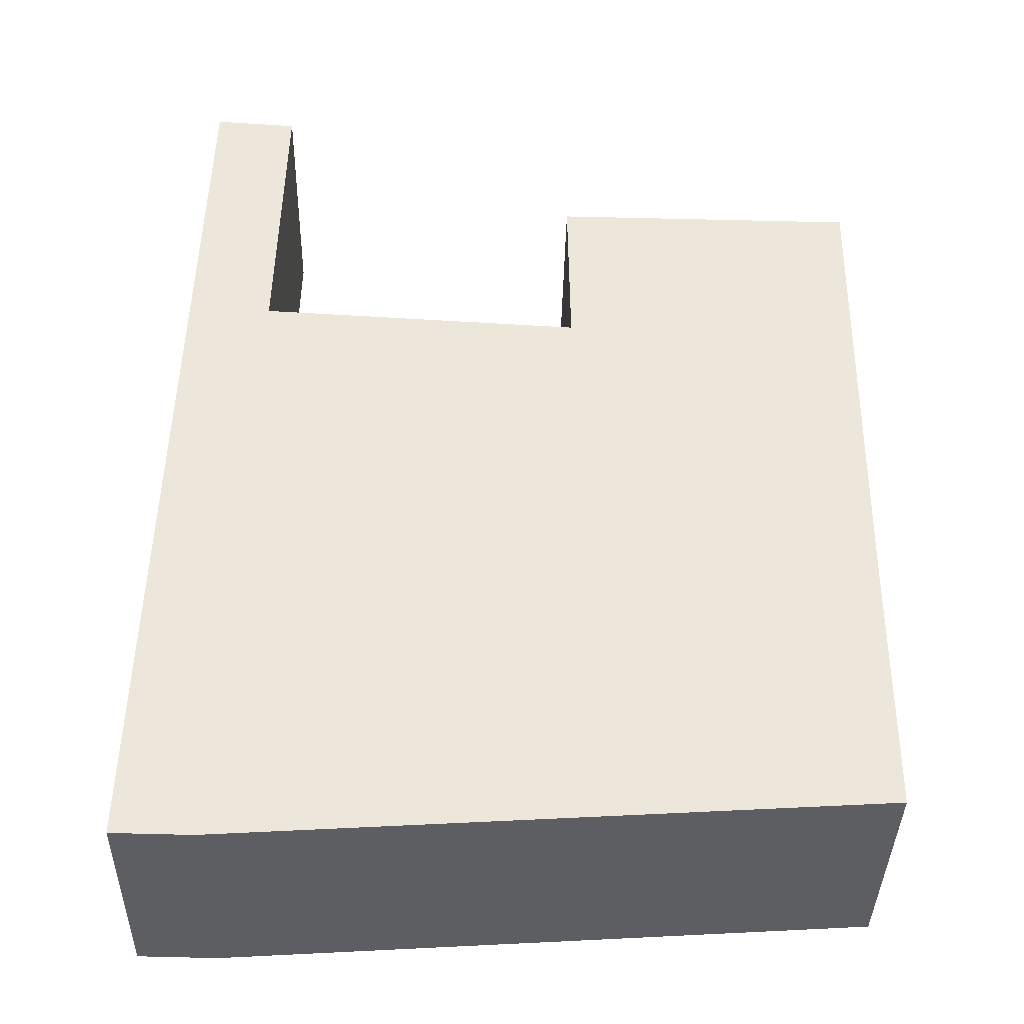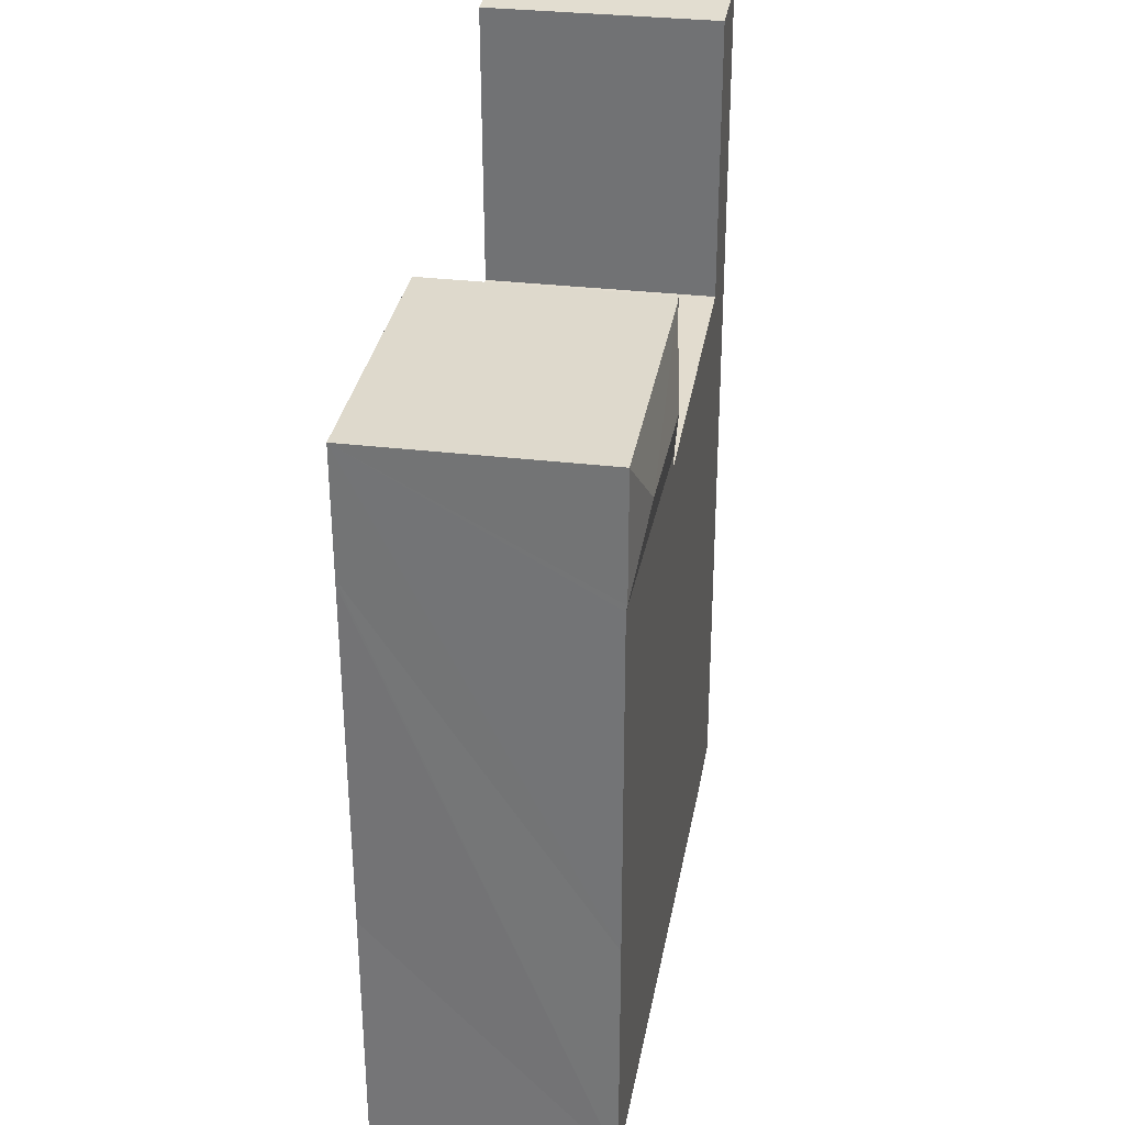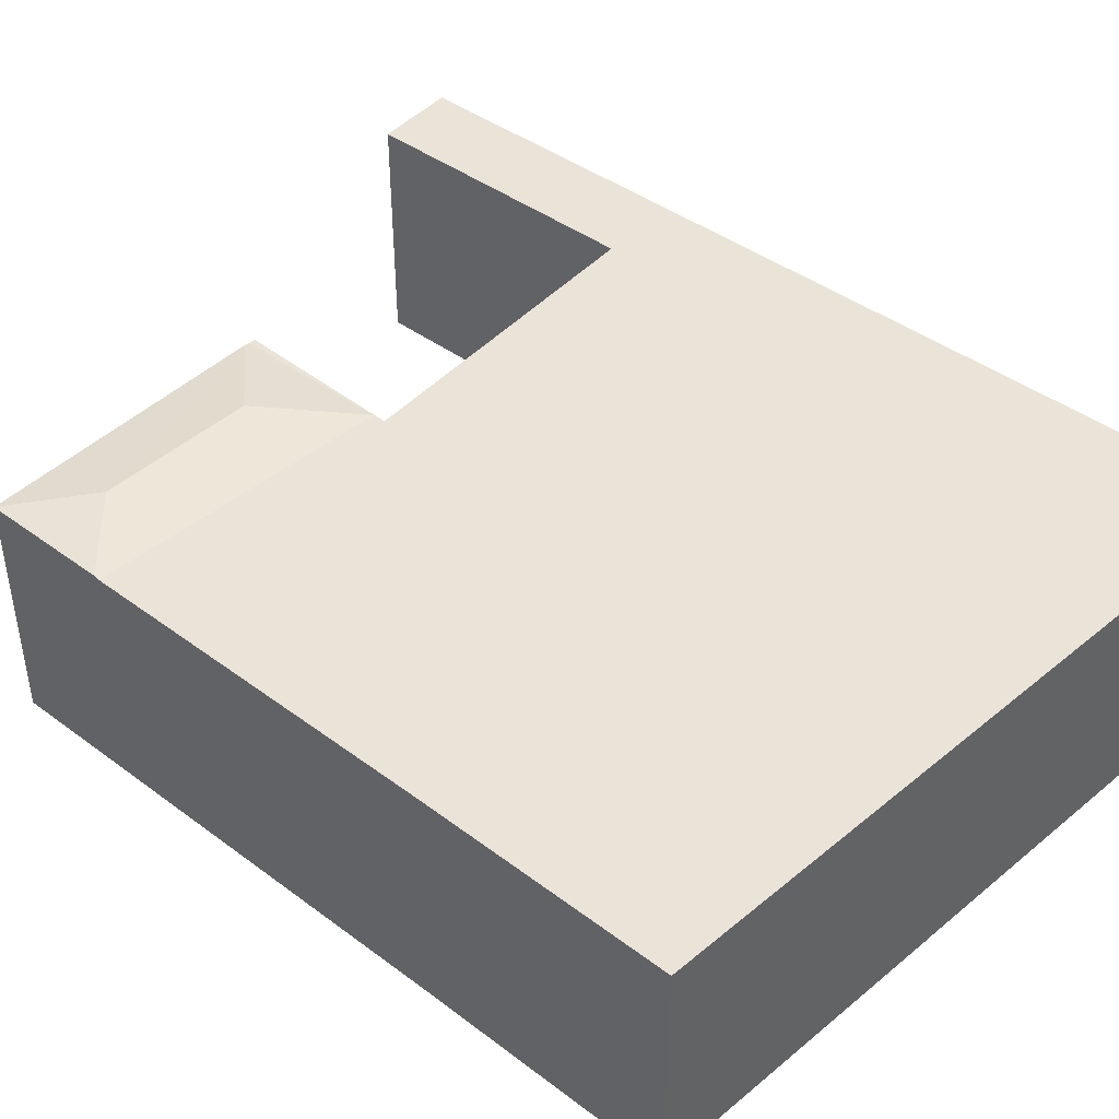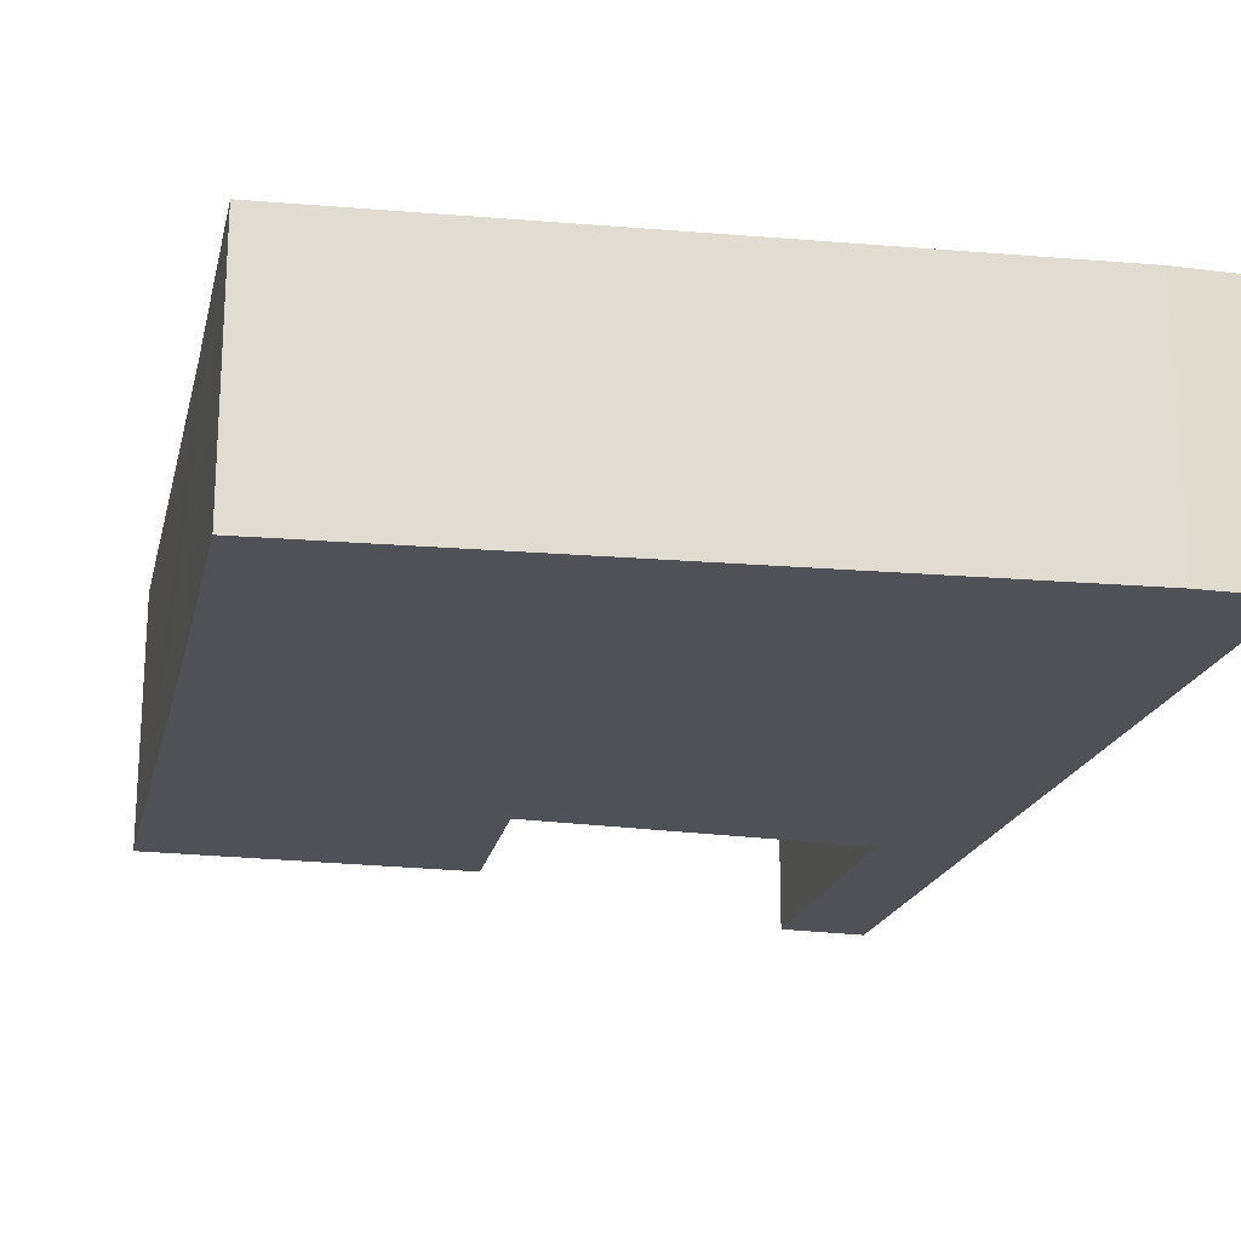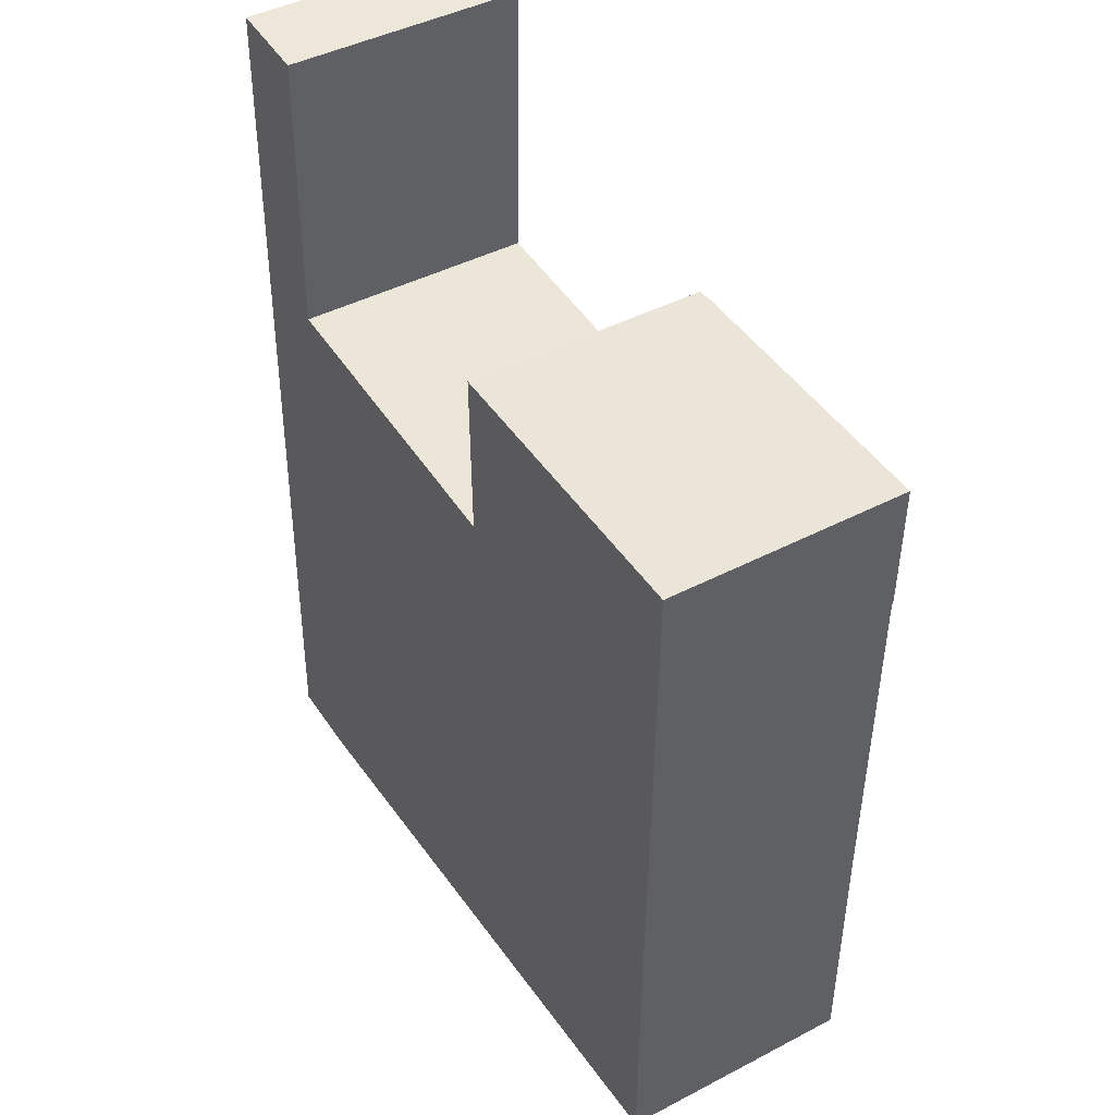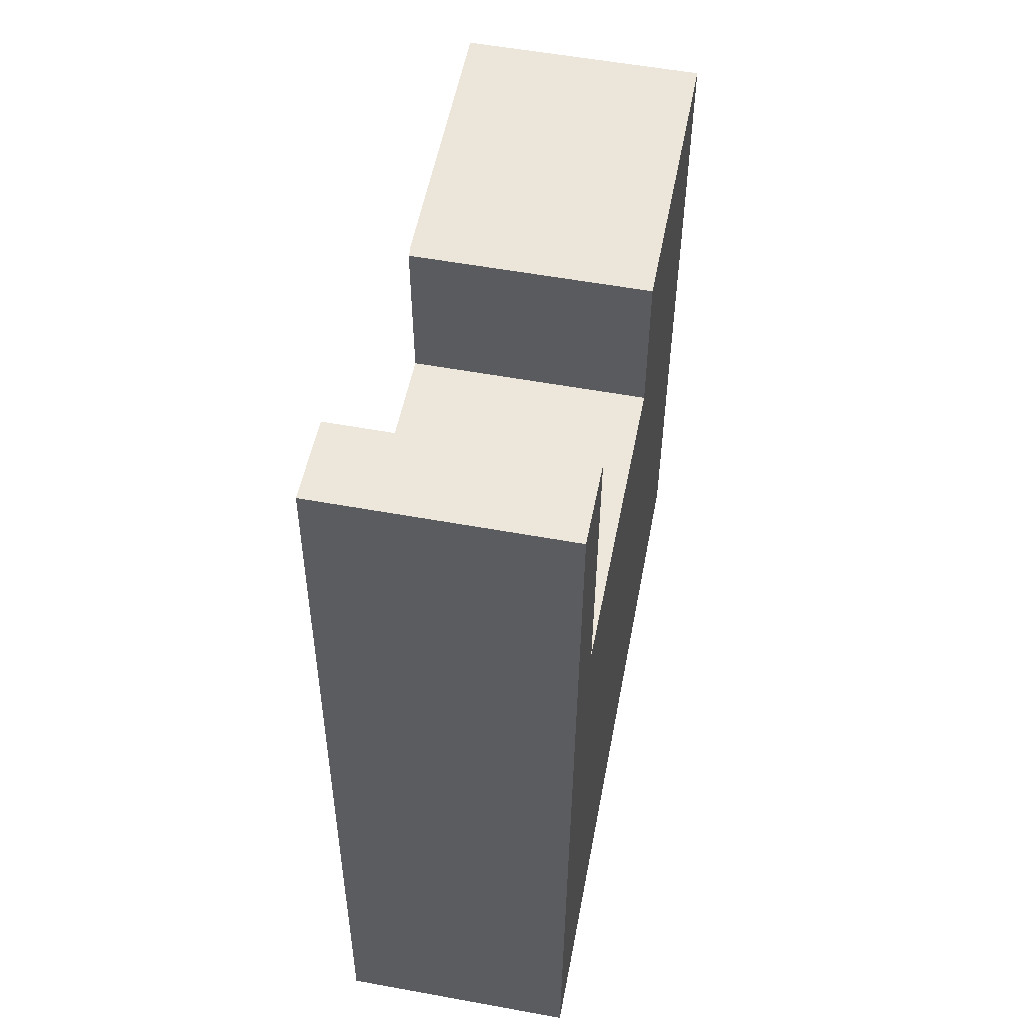
<metadata>
{"format":"obj","ext":"obj","renderer":"f3d","projection":"perspective","resolution":1024,"background":"white","views":[{"elev":-38.2,"azim":-1.1,"up":"+Z"},{"elev":31.6,"azim":99.7,"up":"+Z"},{"elev":43.4,"azim":132.1,"up":"+Y"},{"elev":-20.4,"azim":167.9,"up":"+Y"},{"elev":44.1,"azim":58.6,"up":"+Z"},{"elev":55.2,"azim":-79.1,"up":"+Z"}]}
</metadata>
<code>
v  11.62 4.436 12.73
v  12.85 4.249 13.89
v  12.82 4.25 11.64
v  12.39 4.248 13.9
v  7.675 4.243 13.95
v  8.872 4.447 12.66
v  12.82 4.228 11.53
v  7.509 4.228 11.2
v  7.579 4.228 13.95
v  7.499 4.228 11.2
v  7.465 4.228 13.95
v  7.502 4.228 10.97
v  5.141 4.228 0.216
v  7.235 4.228 0.348
v  12.73 4.228 5.196
v  12.71 4.228 0.695
v  1.896 4.228 16.46
v  0.272 4.228 10.74
v  0.419 4.228 16.56
v  1.779 4.228 11.29
v  0 4.228 2.589e-16
v  5.594 4.228 11.08
v  1.388 4.228 -0.022
v  1.896 -1.008e-15 16.46
v  1.779 -6.916e-16 11.29
v  12.85 -8.506e-16 13.89
v  12.82 -7.127e-16 11.64
v  12.82 -7.061e-16 11.53
v  12.73 -3.182e-16 5.196
v  12.71 -4.256e-17 0.695
v  5.594 -6.782e-16 11.08
v  7.502 -6.715e-16 10.97
v  7.465 -8.544e-16 13.95
v  12.39 -8.509e-16 13.9
v  7.579 -8.544e-16 13.95
v  7.675 -8.543e-16 13.95
v  0.419 -1.014e-15 16.56
v  7.499 -6.856e-16 11.2
v  0 0 0
v  0.272 -6.576e-16 10.74
v  7.235 -2.131e-17 0.348
v  5.141 -1.323e-17 0.216
v  1.388 1.347e-18 -0.022
g defaultobject
f 1 2 3
f 1 4 2
f 4 1 5
f 5 1 6
f 1 3 7
f 6 7 8
f 7 6 1
f 9 10 11
f 10 9 8
f 10 8 12
f 12 8 7
f 12 7 13
f 13 7 14
f 14 7 15
f 14 15 16
f 17 18 19
f 18 17 20
f 18 20 21
f 21 20 22
f 21 22 23
f 23 22 13
f 13 22 12
f 5 8 9
f 8 5 6
f 24 20 17
f 20 24 25
f 26 3 2
f 3 26 7
f 7 26 15
f 15 26 27
f 15 27 16
f 16 27 28
f 16 28 29
f 16 29 30
f 25 22 20
f 22 25 12
f 12 25 31
f 12 31 32
f 33 9 11
f 9 33 4
f 4 33 2
f 2 33 34
f 2 34 26
f 34 33 35
f 34 35 36
f 4 5 9
f 37 17 19
f 17 37 24
f 32 10 12
f 10 32 11
f 11 32 33
f 33 32 38
f 39 18 21
f 18 39 40
f 18 40 19
f 19 40 37
f 30 14 16
f 14 30 41
f 14 41 13
f 13 41 23
f 23 41 42
f 23 42 43
f 43 21 23
f 21 43 39
f 29 31 25
f 31 29 32
f 32 29 28
f 32 28 38
f 38 28 33
f 33 28 35
f 35 28 36
f 36 28 34
f 34 28 27
f 34 27 26
f 43 40 39
f 40 43 42
f 40 42 41
f 40 41 30
f 40 30 29
f 40 29 25
f 40 25 37
f 37 25 24

</code>
